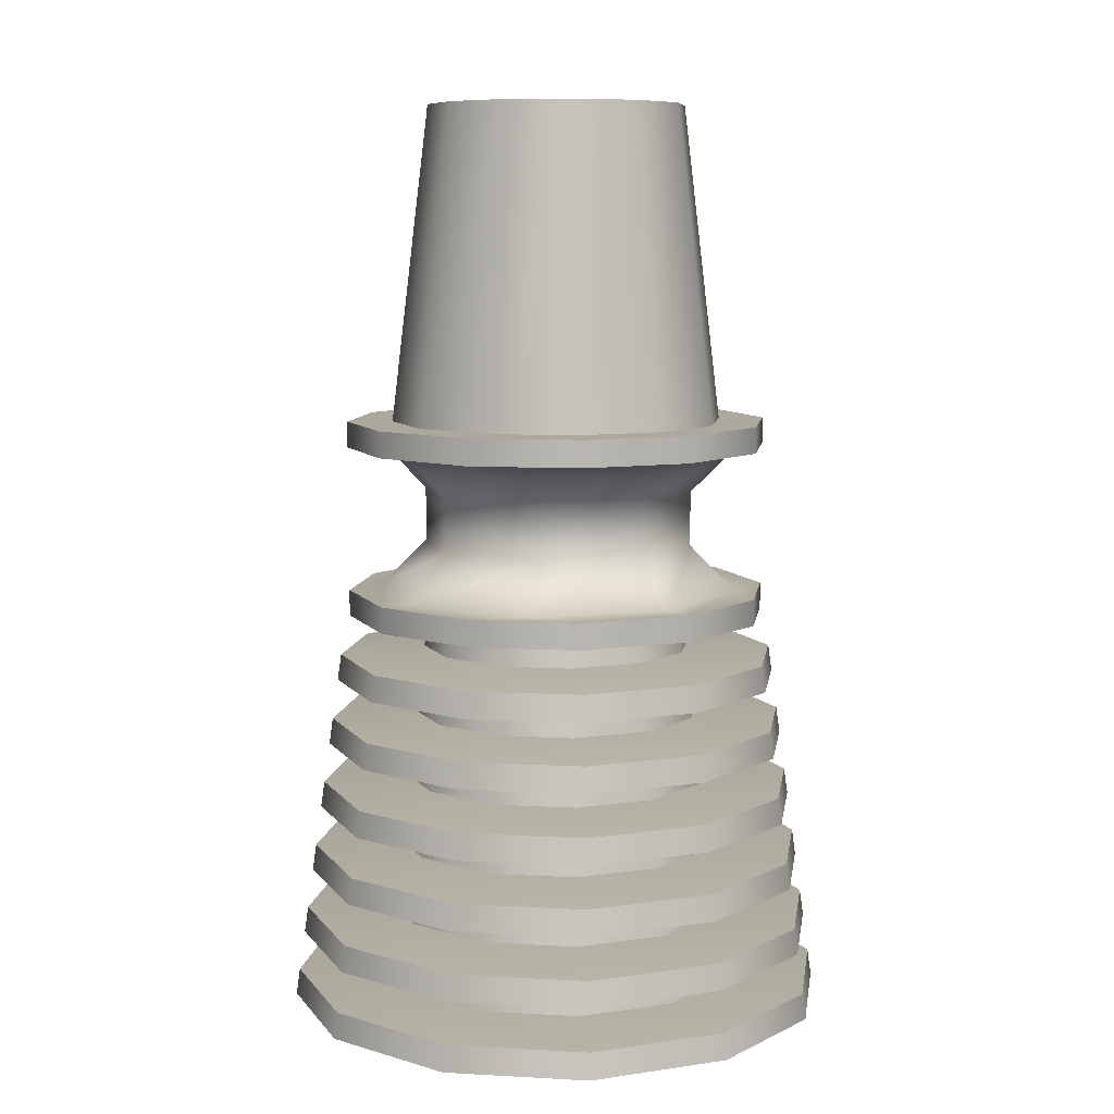
<metadata>
{"format":"obj","ext":"obj","renderer":"f3d","projection":"perspective","resolution":1024,"background":"white","views":[{"elev":8.7,"azim":-126.6,"up":"+Y"}]}
</metadata>
<code>
o PegPlasticT47
v -0 0.02134 -0.1687
v -0 0.005 -0.171
v 0.0855 0.005 -0.1481
v 0.08434 0.02134 -0.1461
v 0.1481 0.005 -0.08551
v 0.1461 0.02134 -0.08435
v 0.171 0.005 0
v 0.1687 0.02134 0
v 0.1481 0.005 0.08551
v 0.1461 0.02134 0.08435
v 0.0855 0.005 0.1481
v 0.08434 0.02134 0.1461
v -0 0.005 0.171
v -0 0.02134 0.1687
v -0.0855 0.005 0.1481
v -0.08434 0.02134 0.1461
v -0.1481 0.005 0.08551
v -0.1461 0.02134 0.08435
v -0.171 0.005 0
v -0.1687 0.02134 0
v -0.1481 0.005 -0.08551
v -0.1461 0.02134 -0.08435
v -0.0855 0.005 -0.1481
v -0.08434 0.02134 -0.1461
v -0 0.005 -0.171
v -0 0.06295 -0.1627
v -0 0.04661 -0.1651
v 0.08253 0.04661 -0.143
v 0.08136 0.06295 -0.1409
v 0.1429 0.04661 -0.08254
v 0.1409 0.06295 -0.08137
v 0.1651 0.04661 0
v 0.1627 0.06295 0
v 0.1429 0.04661 0.08254
v 0.1409 0.06295 0.08137
v 0.08253 0.04661 0.143
v 0.08136 0.06295 0.1409
v -0 0.04661 0.1651
v -0 0.06295 0.1627
v -0.08253 0.04661 0.143
v -0.08136 0.06295 0.1409
v -0.1429 0.04661 0.08254
v -0.1409 0.06295 0.08137
v -0.1651 0.04661 0
v -0.1627 0.06295 0
v -0.1429 0.04661 -0.08254
v -0.1409 0.06295 -0.08137
v -0.08253 0.04661 -0.143
v -0.08136 0.06295 -0.1409
v -0 0.04661 -0.1651
v -0 0.1046 -0.1568
v -0 0.08822 -0.1592
v 0.07956 0.08822 -0.1378
v 0.07839 0.1046 -0.1358
v 0.1378 0.08822 -0.07958
v 0.1358 0.1046 -0.07841
v 0.1591 0.08822 0
v 0.1568 0.1046 0
v 0.1378 0.08822 0.07958
v 0.1358 0.1046 0.07841
v 0.07956 0.08822 0.1378
v 0.07839 0.1046 0.1358
v -0 0.08822 0.1592
v -0 0.1046 0.1568
v -0.07956 0.08822 0.1378
v -0.07839 0.1046 0.1358
v -0.1378 0.08822 0.07958
v -0.1358 0.1046 0.07841
v -0.1591 0.08822 0
v -0.1568 0.1046 0
v -0.1378 0.08822 -0.07958
v -0.1358 0.1046 -0.07841
v -0.07956 0.08822 -0.1378
v -0.07839 0.1046 -0.1358
v -0 0.08822 -0.1592
v -0 0.1462 -0.1509
v -0 0.1298 -0.1532
v 0.0766 0.1298 -0.1327
v 0.07542 0.1462 -0.1306
v 0.1327 0.1298 -0.07661
v 0.1306 0.1462 -0.07543
v 0.1532 0.1298 0
v 0.1508 0.1462 0
v 0.1327 0.1298 0.07661
v 0.1306 0.1462 0.07543
v 0.0766 0.1298 0.1327
v 0.07542 0.1462 0.1306
v -0 0.1298 0.1532
v -0 0.1462 0.1509
v -0.0766 0.1298 0.1327
v -0.07542 0.1462 0.1306
v -0.1327 0.1298 0.07661
v -0.1306 0.1462 0.07543
v -0.1532 0.1298 0
v -0.1508 0.1462 0
v -0.1327 0.1298 -0.07661
v -0.1306 0.1462 -0.07543
v -0.0766 0.1298 -0.1327
v -0.07542 0.1462 -0.1306
v -0 0.1298 -0.1532
v -0 0.1878 -0.1449
v -0 0.1714 -0.1473
v 0.07361 0.1714 -0.1275
v 0.07244 0.1878 -0.1255
v 0.1275 0.1714 -0.07363
v 0.1255 0.1878 -0.07245
v 0.1472 0.1714 0
v 0.1449 0.1878 0
v 0.1275 0.1714 0.07363
v 0.1255 0.1878 0.07245
v 0.07361 0.1714 0.1275
v 0.07244 0.1878 0.1255
v -0 0.1714 0.1473
v -0 0.1878 0.1449
v -0.07361 0.1714 0.1275
v -0.07244 0.1878 0.1255
v -0.1275 0.1714 0.07363
v -0.1255 0.1878 0.07245
v -0.1472 0.1714 0
v -0.1449 0.1878 0
v -0.1275 0.1714 -0.07363
v -0.1255 0.1878 -0.07245
v -0.07361 0.1714 -0.1275
v -0.07244 0.1878 -0.1255
v -0 0.1714 -0.1473
v -0 0.2294 -0.139
v -0 0.213 -0.1413
v 0.07065 0.213 -0.1224
v 0.06947 0.2294 -0.1204
v 0.1224 0.213 -0.07066
v 0.1203 0.2294 -0.06949
v 0.1413 0.213 0
v 0.1389 0.2294 0
v 0.1224 0.213 0.07066
v 0.1203 0.2294 0.06949
v 0.07065 0.213 0.1224
v 0.06947 0.2294 0.1204
v -0 0.213 0.1413
v -0 0.2294 0.139
v -0.07065 0.213 0.1224
v -0.06947 0.2294 0.1204
v -0.1224 0.213 0.07066
v -0.1203 0.2294 0.06949
v -0.1413 0.213 0
v -0.1389 0.2294 0
v -0.1224 0.213 -0.07066
v -0.1203 0.2294 -0.06949
v -0.07065 0.213 -0.1224
v -0.06947 0.2294 -0.1204
v -0 0.213 -0.1413
v -0 0.03398 0
v -0 0.02134 -0.1687
v 0.08434 0.02134 -0.1461
v -0 0.03398 0
v 0.1461 0.02134 -0.08435
v -0 0.03398 0
v 0.1687 0.02134 0
v -0 0.03398 0
v 0.1461 0.02134 0.08435
v -0 0.03398 0
v 0.08434 0.02134 0.1461
v -0 0.03398 0
v -0 0.02134 0.1687
v -0 0.03398 0
v -0.08434 0.02134 0.1461
v -0 0.03398 0
v -0.1461 0.02134 0.08435
v -0 0.03398 0
v -0.1687 0.02134 0
v -0 0.03398 0
v -0.1461 0.02134 -0.08435
v -0 0.03398 0
v -0.08434 0.02134 -0.1461
v -0 0.03398 0
v -0 0.07559 0
v -0 0.06295 -0.1627
v 0.08136 0.06295 -0.1409
v -0 0.07559 0
v 0.1409 0.06295 -0.08137
v -0 0.07559 0
v 0.1627 0.06295 0
v -0 0.07559 0
v 0.1409 0.06295 0.08137
v -0 0.07559 0
v 0.08136 0.06295 0.1409
v -0 0.07559 0
v -0 0.06295 0.1627
v -0 0.07559 0
v -0.08136 0.06295 0.1409
v -0 0.07559 0
v -0.1409 0.06295 0.08137
v -0 0.07559 0
v -0.1627 0.06295 0
v -0 0.07559 0
v -0.1409 0.06295 -0.08137
v -0 0.07559 0
v -0.08136 0.06295 -0.1409
v -0 0.07559 0
v -0 0.1172 0
v -0 0.1046 -0.1568
v 0.07839 0.1046 -0.1358
v -0 0.1172 0
v 0.1358 0.1046 -0.07841
v -0 0.1172 0
v 0.1568 0.1046 0
v -0 0.1172 0
v 0.1358 0.1046 0.07841
v -0 0.1172 0
v 0.07839 0.1046 0.1358
v -0 0.1172 0
v -0 0.1046 0.1568
v -0 0.1172 0
v -0.07839 0.1046 0.1358
v -0 0.1172 0
v -0.1358 0.1046 0.07841
v -0 0.1172 0
v -0.1568 0.1046 0
v -0 0.1172 0
v -0.1358 0.1046 -0.07841
v -0 0.1172 0
v -0.07839 0.1046 -0.1358
v -0 0.1172 0
v -0 0.1588 0
v -0 0.1462 -0.1509
v 0.07542 0.1462 -0.1306
v -0 0.1588 0
v 0.1306 0.1462 -0.07543
v -0 0.1588 0
v 0.1508 0.1462 0
v -0 0.1588 0
v 0.1306 0.1462 0.07543
v -0 0.1588 0
v 0.07542 0.1462 0.1306
v -0 0.1588 0
v -0 0.1462 0.1509
v -0 0.1588 0
v -0.07542 0.1462 0.1306
v -0 0.1588 0
v -0.1306 0.1462 0.07543
v -0 0.1588 0
v -0.1508 0.1462 0
v -0 0.1588 0
v -0.1306 0.1462 -0.07543
v -0 0.1588 0
v -0.07542 0.1462 -0.1306
v -0 0.1588 0
v -0 0.2004 0
v -0 0.1878 -0.1449
v 0.07244 0.1878 -0.1255
v -0 0.2004 0
v 0.1255 0.1878 -0.07245
v -0 0.2004 0
v 0.1449 0.1878 0
v -0 0.2004 0
v 0.1255 0.1878 0.07245
v -0 0.2004 0
v 0.07244 0.1878 0.1255
v -0 0.2004 0
v -0 0.1878 0.1449
v -0 0.2004 0
v -0.07244 0.1878 0.1255
v -0 0.2004 0
v -0.1255 0.1878 0.07245
v -0 0.2004 0
v -0.1449 0.1878 0
v -0 0.2004 0
v -0.1255 0.1878 -0.07245
v -0 0.2004 0
v -0.07244 0.1878 -0.1255
v -0 0.2004 0
v -0 0.242 0
v -0 0.2294 -0.139
v 0.06947 0.2294 -0.1204
v -0 0.242 0
v 0.1203 0.2294 -0.06949
v -0 0.242 0
v 0.1389 0.2294 0
v -0 0.242 0
v 0.1203 0.2294 0.06949
v -0 0.242 0
v 0.06947 0.2294 0.1204
v -0 0.242 0
v -0 0.2294 0.139
v -0 0.242 0
v -0.06947 0.2294 0.1204
v -0 0.242 0
v -0.1203 0.2294 0.06949
v -0 0.242 0
v -0.1389 0.2294 0
v -0 0.242 0
v -0.1203 0.2294 -0.06949
v -0 0.242 0
v -0.06947 0.2294 -0.1204
v -0 0.242 0
v 0.07065 0.213 -0.1224
v -0 0.213 -0.1413
v 0.1224 0.213 -0.07066
v 0.1413 0.213 0
v 0.1224 0.213 0.07066
v 0.07065 0.213 0.1224
v -0 0.213 0.1413
v -0.07065 0.213 0.1224
v -0.1224 0.213 0.07066
v -0.1413 0.213 0
v -0.1224 0.213 -0.07066
v -0.07065 0.213 -0.1224
v -0 0.213 -0.1413
v 0.07361 0.1714 -0.1275
v -0 0.1714 -0.1473
v 0.1275 0.1714 -0.07363
v 0.1472 0.1714 0
v 0.1275 0.1714 0.07363
v 0.07361 0.1714 0.1275
v -0 0.1714 0.1473
v -0.07361 0.1714 0.1275
v -0.1275 0.1714 0.07363
v -0.1472 0.1714 0
v -0.1275 0.1714 -0.07363
v -0.07361 0.1714 -0.1275
v -0 0.1714 -0.1473
v 0.0766 0.1298 -0.1327
v -0 0.1298 -0.1532
v 0.1327 0.1298 -0.07661
v 0.1532 0.1298 0
v 0.1327 0.1298 0.07661
v 0.0766 0.1298 0.1327
v -0 0.1298 0.1532
v -0.0766 0.1298 0.1327
v -0.1327 0.1298 0.07661
v -0.1532 0.1298 0
v -0.1327 0.1298 -0.07661
v -0.0766 0.1298 -0.1327
v -0 0.1298 -0.1532
v 0.07956 0.08822 -0.1378
v -0 0.08822 -0.1592
v 0.1378 0.08822 -0.07958
v 0.1591 0.08822 0
v 0.1378 0.08822 0.07958
v 0.07956 0.08822 0.1378
v -0 0.08822 0.1592
v -0.07956 0.08822 0.1378
v -0.1378 0.08822 0.07958
v -0.1591 0.08822 0
v -0.1378 0.08822 -0.07958
v -0.07956 0.08822 -0.1378
v -0 0.08822 -0.1592
v 0.08253 0.04661 -0.143
v -0 0.04661 -0.1651
v 0.1429 0.04661 -0.08254
v 0.1651 0.04661 0
v 0.1429 0.04661 0.08254
v 0.08253 0.04661 0.143
v -0 0.04661 0.1651
v -0.08253 0.04661 0.143
v -0.1429 0.04661 0.08254
v -0.1651 0.04661 0
v -0.1429 0.04661 -0.08254
v -0.08253 0.04661 -0.143
v -0 0.04661 -0.1651
v 0.05937 0.02134 -0.1029
v 0.04123 0.2547 -0.07143
v -0 0.2547 -0.08248
v -0 0.02134 -0.1188
v 0.1028 0.02134 -0.05939
v 0.07142 0.2547 -0.04124
v 0.1187 0.02134 0
v 0.08247 0.2547 0
v 0.1028 0.02134 0.05939
v 0.07142 0.2547 0.04124
v 0.05937 0.02134 0.1029
v 0.04123 0.2547 0.07143
v -0 0.02134 0.1188
v -0 0.2547 0.08248
v -0.05937 0.02134 0.1029
v -0.04123 0.2547 0.07143
v -0.1028 0.02134 0.05939
v -0.07142 0.2547 0.04124
v -0.1187 0.02134 0
v -0.08247 0.2547 0
v -0.1028 0.02134 -0.05939
v -0.07142 0.2547 -0.04124
v -0.05937 0.02134 -0.1029
v -0.04123 0.2547 -0.07143
v -0 0.2547 -0.08248
v -0 0.271 -0.133
v -0 0.2547 -0.133
v 0.0665 0.2547 -0.1152
v 0.0665 0.271 -0.1152
v 0.1152 0.2547 -0.06651
v 0.1152 0.271 -0.06651
v 0.133 0.2547 0
v 0.133 0.271 0
v 0.1152 0.2547 0.06651
v 0.1152 0.271 0.06651
v 0.0665 0.2547 0.1152
v 0.0665 0.271 0.1152
v -0 0.2547 0.133
v -0 0.271 0.133
v -0.0665 0.2547 0.1152
v -0.0665 0.271 0.1152
v -0.1152 0.2547 0.06651
v -0.1152 0.271 0.06651
v -0.133 0.2547 0
v -0.133 0.271 0
v -0.1152 0.2547 -0.06651
v -0.1152 0.271 -0.06651
v -0.0665 0.2547 -0.1152
v -0.0665 0.271 -0.1152
v 0.0665 0.2547 -0.1152
v -0 0.2547 -0.133
v 0.1152 0.2547 -0.06651
v 0.133 0.2547 0
v 0.1152 0.2547 0.06651
v 0.0665 0.2547 0.1152
v -0 0.2547 0.133
v -0.0665 0.2547 0.1152
v -0.1152 0.2547 0.06651
v -0.133 0.2547 0
v -0.1152 0.2547 -0.06651
v -0.0665 0.2547 -0.1152
v -0 0.3785 -0.133
v -0 0.3622 -0.133
v 0.0665 0.3622 -0.1152
v 0.0665 0.3785 -0.1152
v 0.1152 0.3622 -0.06651
v 0.1152 0.3785 -0.06651
v 0.133 0.3622 0
v 0.133 0.3785 0
v 0.1152 0.3622 0.06651
v 0.1152 0.3785 0.06651
v 0.0665 0.3622 0.1152
v 0.0665 0.3785 0.1152
v -0 0.3622 0.133
v -0 0.3785 0.133
v -0.0665 0.3622 0.1152
v -0.0665 0.3785 0.1152
v -0.1152 0.3622 0.06651
v -0.1152 0.3785 0.06651
v -0.133 0.3622 0
v -0.133 0.3785 0
v -0.1152 0.3622 -0.06651
v -0.1152 0.3785 -0.06651
v -0.0665 0.3622 -0.1152
v -0.0665 0.3785 -0.1152
v -0 0.3785 0
v -0 0.3785 -0.133
v 0.0665 0.3785 -0.1152
v -0 0.3785 0
v 0.1152 0.3785 -0.06651
v -0 0.3785 0
v 0.133 0.3785 0
v -0 0.3785 0
v 0.1152 0.3785 0.06651
v -0 0.3785 0
v 0.0665 0.3785 0.1152
v -0 0.3785 0
v -0 0.3785 0.133
v -0 0.3785 0
v -0.0665 0.3785 0.1152
v -0 0.3785 0
v -0.1152 0.3785 0.06651
v -0 0.3785 0
v -0.133 0.3785 0
v -0 0.3785 0
v -0.1152 0.3785 -0.06651
v -0 0.3785 0
v -0.0665 0.3785 -0.1152
v -0 0.3785 0
v -0 0.575 -0.08076
v -0 0.3785 -0.1045
v 0.05225 0.3785 -0.09052
v 0.04038 0.575 -0.06994
v 0.0905 0.3785 -0.05226
v 0.06993 0.575 -0.04038
v 0.1045 0.3785 0
v 0.08075 0.575 0
v 0.0905 0.3785 0.05226
v 0.06993 0.575 0.04038
v 0.05225 0.3785 0.09052
v 0.04038 0.575 0.06994
v -0 0.3785 0.1045
v -0 0.575 0.08076
v -0.05225 0.3785 0.09052
v -0.04038 0.575 0.06994
v -0.0905 0.3785 0.05226
v -0.06993 0.575 0.04038
v -0.1045 0.3785 0
v -0.08075 0.575 0
v -0.0905 0.3785 -0.05226
v -0.06993 0.575 -0.04038
v -0.05225 0.3785 -0.09052
v -0.04038 0.575 -0.06994
v -0 0.575 0
v -0 0.575 -0.08076
v 0.04038 0.575 -0.06994
v -0 0.575 0
v 0.06993 0.575 -0.04038
v -0 0.575 0
v 0.08075 0.575 0
v -0 0.575 0
v 0.06993 0.575 0.04038
v -0 0.575 0
v 0.04038 0.575 0.06994
v -0 0.575 0
v -0 0.575 0.08076
v -0 0.575 0
v -0.04038 0.575 0.06994
v -0 0.575 0
v -0.06993 0.575 0.04038
v -0 0.575 0
v -0.08075 0.575 0
v -0 0.575 0
v -0.06993 0.575 -0.04038
v -0 0.575 0
v -0.04038 0.575 -0.06994
v -0 0.575 0
v 0.06047 0.3337 -0.06048
v 0.08062 0.3622 -0.08064
v 0 0.3622 -0.114
v 0 0.3337 -0.08553
v 0.08551 0.3337 0
v 0.114 0.3622 0
v 0.06047 0.3337 0.06048
v 0.08062 0.3622 0.08064
v 0 0.3337 0.08553
v 0 0.3622 0.114
v -0.06047 0.3337 0.06048
v -0.08062 0.3622 0.08064
v -0.08551 0.3337 0
v -0.114 0.3622 0
v -0.06047 0.3337 -0.06048
v -0.08062 0.3622 -0.08064
v 0 0.3622 -0.114
v 0.06047 0.2995 -0.06048
v 0 0.2995 -0.08553
v 0.08551 0.2995 0
v 0.06047 0.2995 0.06048
v 0 0.2995 0.08553
v -0.06047 0.2995 0.06048
v -0.08551 0.2995 0
v -0.06047 0.2995 -0.06048
v 0.08062 0.271 -0.08064
v 0 0.271 -0.114
v 0.114 0.271 0
v 0.08062 0.271 0.08064
v 0 0.271 0.114
v -0.08062 0.271 0.08064
v -0.114 0.271 0
v -0.08062 0.271 -0.08064
v -0.1152 0.3622 0.06651
v -0.0665 0.3622 0.1152
v -0.08062 0.3622 0.08064
v -0 0.3622 0.133
v 0 0.3622 0.114
v -0.133 0.3622 0
v -0.114 0.3622 0
v -0.1152 0.3622 -0.06651
v -0.08062 0.3622 -0.08064
v -0.0665 0.3622 -0.1152
v -0 0.3622 -0.133
v 0 0.3622 -0.114
v 0.0665 0.3622 -0.1152
v 0.08062 0.3622 -0.08064
v 0.1152 0.3622 -0.06651
v 0.133 0.3622 0
v 0.114 0.3622 0
v 0.1152 0.3622 0.06651
v 0.08062 0.3622 0.08064
v 0.0665 0.3622 0.1152
v 0 0.271 0.114
v -0 0.271 0.133
v -0.08062 0.271 0.08064
v -0.0665 0.271 0.1152
v -0.1152 0.271 0.06651
v -0.133 0.271 0
v -0.114 0.271 0
v -0.08062 0.271 -0.08064
v -0.1152 0.271 -0.06651
v -0.0665 0.271 -0.1152
v 0 0.271 -0.114
v -0 0.271 -0.133
v 0.08062 0.271 -0.08064
v 0.0665 0.271 -0.1152
v 0.1152 0.271 -0.06651
v 0.133 0.271 0
v 0.114 0.271 0
v 0.08062 0.271 0.08064
v 0.1152 0.271 0.06651
v 0.0665 0.271 0.1152
f 296 295 250
f 251 249 250
f 295 297 252
f 253 251 252
f 297 298 254
f 255 253 254
f 298 299 256
f 257 255 256
f 299 300 258
f 259 257 258
f 300 301 260
f 261 259 260
f 301 302 262
f 263 261 262
f 302 303 264
f 265 263 264
f 303 304 266
f 267 265 266
f 304 305 268
f 269 267 268
f 305 306 270
f 248 269 270
f 249 248 247
f 306 307 247
f 3 2 1
f 1 4 3
f 5 3 4
f 4 6 5
f 7 5 6
f 6 8 7
f 9 7 8
f 8 10 9
f 11 9 10
f 10 12 11
f 13 11 12
f 12 14 13
f 15 13 14
f 14 16 15
f 17 15 16
f 16 18 17
f 19 17 18
f 18 20 19
f 21 19 20
f 20 22 21
f 23 21 22
f 22 24 23
f 25 23 24
f 24 1 25
f 28 27 26
f 26 29 28
f 30 28 29
f 29 31 30
f 32 30 31
f 31 33 32
f 34 32 33
f 33 35 34
f 36 34 35
f 35 37 36
f 38 36 37
f 37 39 38
f 40 38 39
f 39 41 40
f 42 40 41
f 41 43 42
f 44 42 43
f 43 45 44
f 46 44 45
f 45 47 46
f 48 46 47
f 47 49 48
f 50 48 49
f 49 26 50
f 53 52 51
f 51 54 53
f 55 53 54
f 54 56 55
f 57 55 56
f 56 58 57
f 59 57 58
f 58 60 59
f 61 59 60
f 60 62 61
f 63 61 62
f 62 64 63
f 65 63 64
f 64 66 65
f 67 65 66
f 66 68 67
f 69 67 68
f 68 70 69
f 71 69 70
f 70 72 71
f 73 71 72
f 72 74 73
f 75 73 74
f 74 51 75
f 78 77 76
f 76 79 78
f 80 78 79
f 79 81 80
f 82 80 81
f 81 83 82
f 84 82 83
f 83 85 84
f 86 84 85
f 85 87 86
f 88 86 87
f 87 89 88
f 90 88 89
f 89 91 90
f 92 90 91
f 91 93 92
f 94 92 93
f 93 95 94
f 96 94 95
f 95 97 96
f 98 96 97
f 97 99 98
f 100 98 99
f 99 76 100
f 103 102 101
f 101 104 103
f 105 103 104
f 104 106 105
f 107 105 106
f 106 108 107
f 109 107 108
f 108 110 109
f 111 109 110
f 110 112 111
f 113 111 112
f 112 114 113
f 115 113 114
f 114 116 115
f 117 115 116
f 116 118 117
f 119 117 118
f 118 120 119
f 121 119 120
f 120 122 121
f 123 121 122
f 122 124 123
f 125 123 124
f 124 101 125
f 128 127 126
f 126 129 128
f 130 128 129
f 129 131 130
f 132 130 131
f 131 133 132
f 134 132 133
f 133 135 134
f 136 134 135
f 135 137 136
f 138 136 137
f 137 139 138
f 140 138 139
f 139 141 140
f 142 140 141
f 141 143 142
f 144 142 143
f 143 145 144
f 146 144 145
f 145 147 146
f 148 146 147
f 147 149 148
f 150 148 149
f 149 126 150
f 153 152 151
f 358 359 151
f 152 173 174
f 357 358 174
f 173 171 172
f 356 357 172
f 171 169 170
f 355 356 170
f 169 167 168
f 354 355 168
f 167 165 166
f 353 354 166
f 165 163 164
f 352 353 164
f 163 161 162
f 351 352 162
f 161 159 160
f 350 351 160
f 159 157 158
f 349 350 158
f 157 155 156
f 347 349 156
f 155 153 154
f 348 347 154
f 177 176 175
f 345 346 175
f 176 197 198
f 344 345 198
f 197 195 196
f 343 344 196
f 195 193 194
f 342 343 194
f 193 191 192
f 341 342 192
f 191 189 190
f 340 341 190
f 189 187 188
f 339 340 188
f 187 185 186
f 338 339 186
f 185 183 184
f 337 338 184
f 183 181 182
f 336 337 182
f 181 179 180
f 334 336 180
f 179 177 178
f 335 334 178
f 201 200 199
f 332 333 199
f 200 221 222
f 331 332 222
f 221 219 220
f 330 331 220
f 219 217 218
f 329 330 218
f 217 215 216
f 328 329 216
f 215 213 214
f 327 328 214
f 213 211 212
f 326 327 212
f 211 209 210
f 325 326 210
f 209 207 208
f 324 325 208
f 207 205 206
f 323 324 206
f 205 203 204
f 321 323 204
f 203 201 202
f 322 321 202
f 225 224 223
f 319 320 223
f 224 245 246
f 318 319 246
f 245 243 244
f 317 318 244
f 243 241 242
f 316 317 242
f 241 239 240
f 315 316 240
f 239 237 238
f 314 315 238
f 237 235 236
f 313 314 236
f 235 233 234
f 312 313 234
f 233 231 232
f 311 312 232
f 231 229 230
f 310 311 230
f 229 227 228
f 308 310 228
f 227 225 226
f 309 308 226
f 273 272 271
f 420 410 271
f 272 293 294
f 419 420 294
f 293 291 292
f 418 419 292
f 291 289 290
f 417 418 290
f 289 287 288
f 416 417 288
f 287 285 286
f 415 416 286
f 285 283 284
f 414 415 284
f 283 281 282
f 413 414 282
f 281 279 280
f 412 413 280
f 279 277 278
f 411 412 278
f 277 275 276
f 409 411 276
f 275 273 274
f 410 409 274
f 362 361 360
f 360 363 362
f 364 360 361
f 361 365 364
f 366 364 365
f 365 367 366
f 368 366 367
f 367 369 368
f 370 368 369
f 369 371 370
f 372 370 371
f 371 373 372
f 374 372 373
f 373 375 374
f 376 374 375
f 375 377 376
f 378 376 377
f 377 379 378
f 380 378 379
f 379 381 380
f 382 380 381
f 381 383 382
f 363 382 383
f 383 384 363
f 387 386 385
f 408 385 386
f 385 388 387
f 386 407 408
f 389 387 388
f 406 408 407
f 388 390 389
f 407 405 406
f 391 389 390
f 404 406 405
f 390 392 391
f 405 403 404
f 393 391 392
f 402 404 403
f 392 394 393
f 403 401 402
f 395 393 394
f 400 402 401
f 394 396 395
f 401 399 400
f 397 395 396
f 398 400 399
f 396 398 397
f 399 397 398
f 423 422 421
f 444 421 422
f 421 424 423
f 422 443 444
f 425 423 424
f 442 444 443
f 424 426 425
f 443 441 442
f 427 425 426
f 440 442 441
f 426 428 427
f 441 439 440
f 429 427 428
f 438 440 439
f 428 430 429
f 439 437 438
f 431 429 430
f 436 438 437
f 430 432 431
f 437 435 436
f 433 431 432
f 434 436 435
f 432 434 433
f 435 433 434
f 447 446 445
f 446 467 468
f 449 447 448
f 467 465 466
f 451 449 450
f 465 463 464
f 453 451 452
f 463 461 462
f 455 453 454
f 461 459 460
f 457 455 456
f 459 457 458
f 471 470 469
f 492 469 470
f 469 472 471
f 470 491 492
f 473 471 472
f 490 492 491
f 472 474 473
f 491 489 490
f 475 473 474
f 488 490 489
f 474 476 475
f 489 487 488
f 477 475 476
f 486 488 487
f 476 478 477
f 487 485 486
f 479 477 478
f 484 486 485
f 478 480 479
f 485 483 484
f 481 479 480
f 482 484 483
f 480 482 481
f 483 481 482
f 495 494 493
f 494 515 516
f 497 495 496
f 515 513 514
f 499 497 498
f 513 511 512
f 501 499 500
f 511 509 510
f 503 501 502
f 509 507 508
f 505 503 504
f 507 505 506
f 519 518 517
f 517 520 519
f 521 517 518
f 518 522 521
f 532 533 520
f 523 521 522
f 522 524 523
f 520 531 532
f 530 532 531
f 525 523 524
f 524 526 525
f 531 529 530
f 528 530 529
f 526 528 527
f 529 527 528
f 527 525 526
f 529 531 541
f 527 529 540
f 541 540 529
f 525 527 539
f 540 539 527
f 523 525 538
f 539 538 525
f 539 540 548
f 549 548 540
f 540 541 549
f 548 547 539
f 538 539 547
f 543 549 541
f 547 546 538
f 541 535 543
f 535 541 531
f 531 520 535
f 542 543 535
f 537 538 546
f 538 537 523
f 521 523 537
f 546 545 537
f 535 534 542
f 534 535 520
f 520 517 534
f 544 542 534
f 517 521 536
f 536 534 517
f 537 536 521
f 534 536 544
f 536 537 545
f 545 544 536
f 552 551 550
f 550 555 552
f 552 553 551
f 556 552 555
f 553 552 554
f 555 558 556
f 554 568 553
f 558 555 557
f 569 553 568
f 558 557 559
f 568 567 569
f 560 558 559
f 568 565 567
f 558 560 561
f 565 568 566
f 560 563 561
f 566 563 565
f 563 560 562
f 564 565 563
f 563 562 564
f 572 571 570
f 587 570 571
f 571 572 573
f 571 589 587
f 574 573 572
f 589 588 587
f 575 574 572
f 588 585 587
f 572 576 575
f 586 587 585
f 576 577 575
f 582 586 585
f 578 575 577
f 585 584 582
f 579 578 577
f 584 583 582
f 577 581 579
f 582 583 581
f 581 577 580
f 581 580 582

</code>
